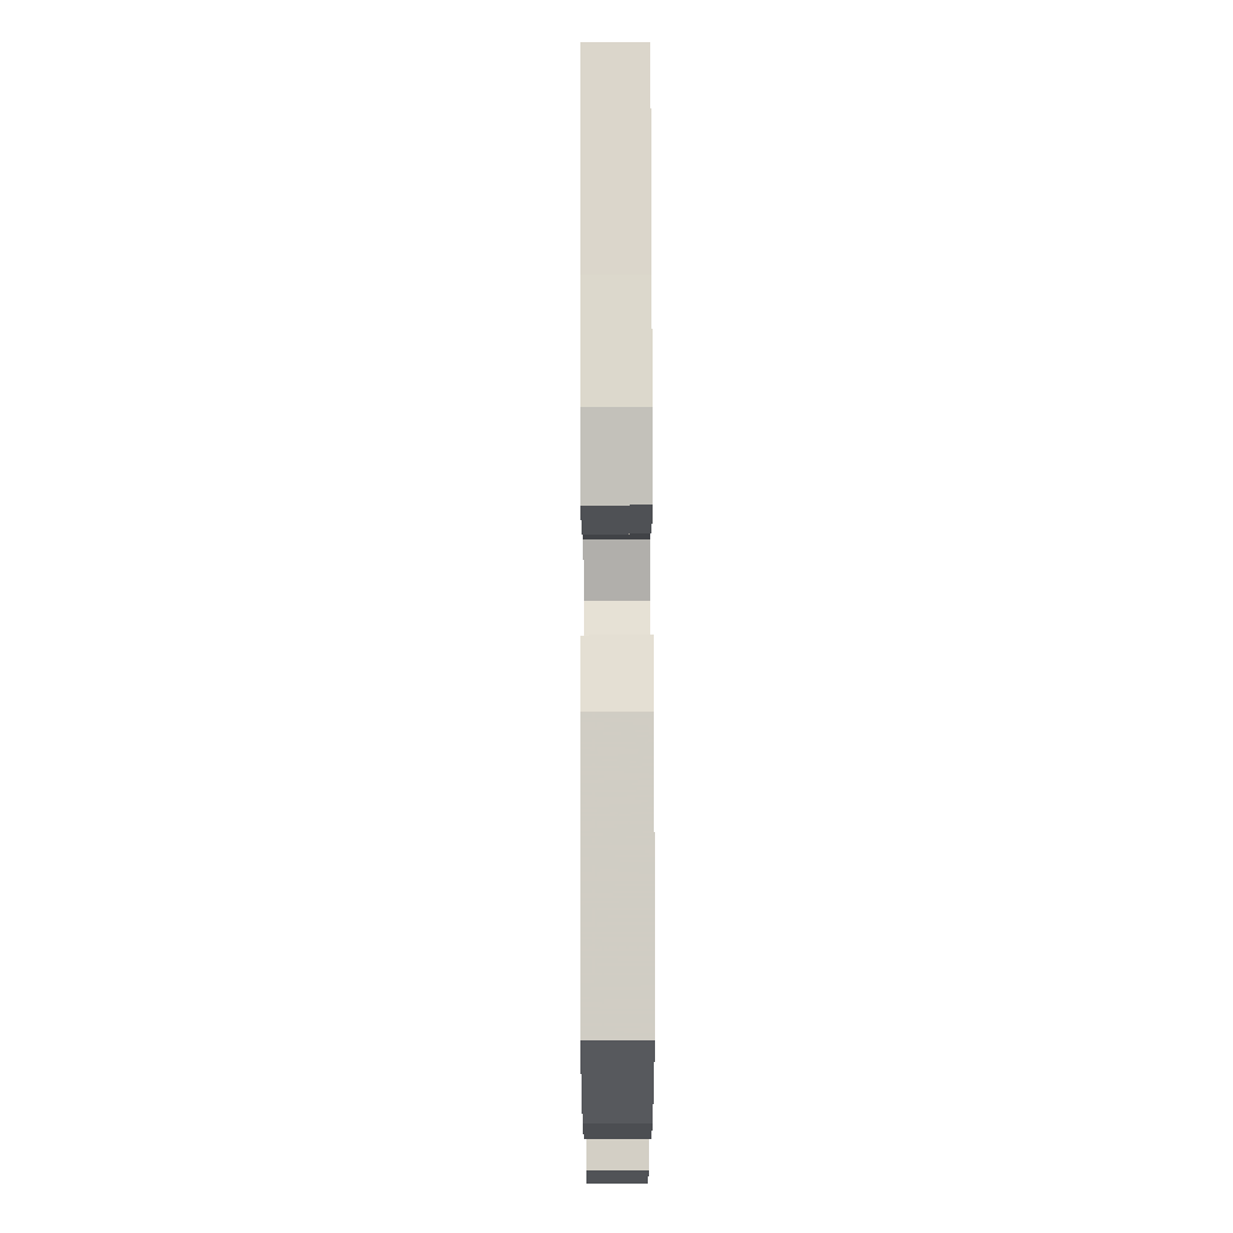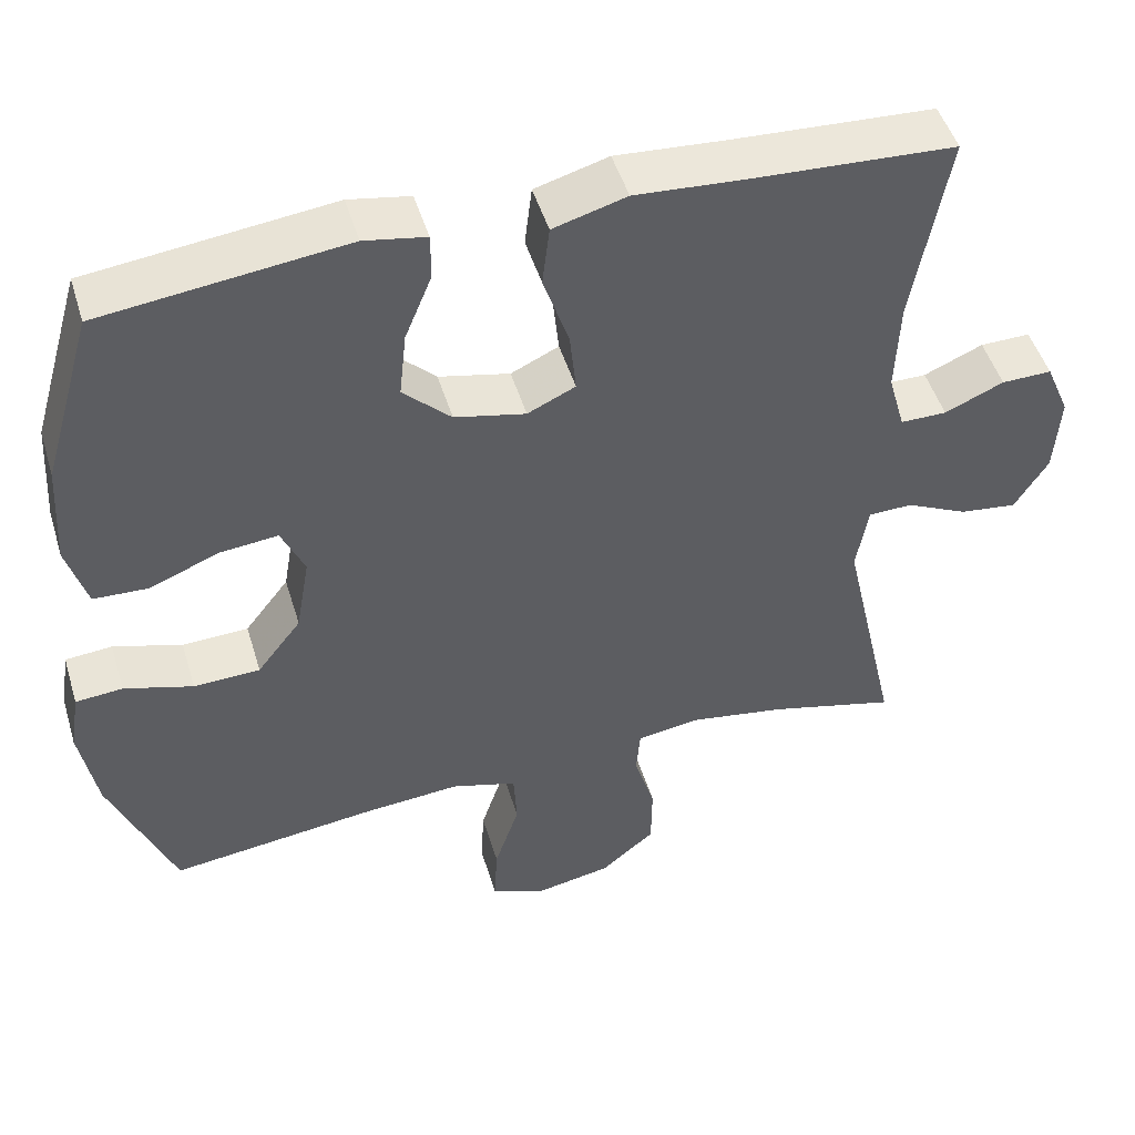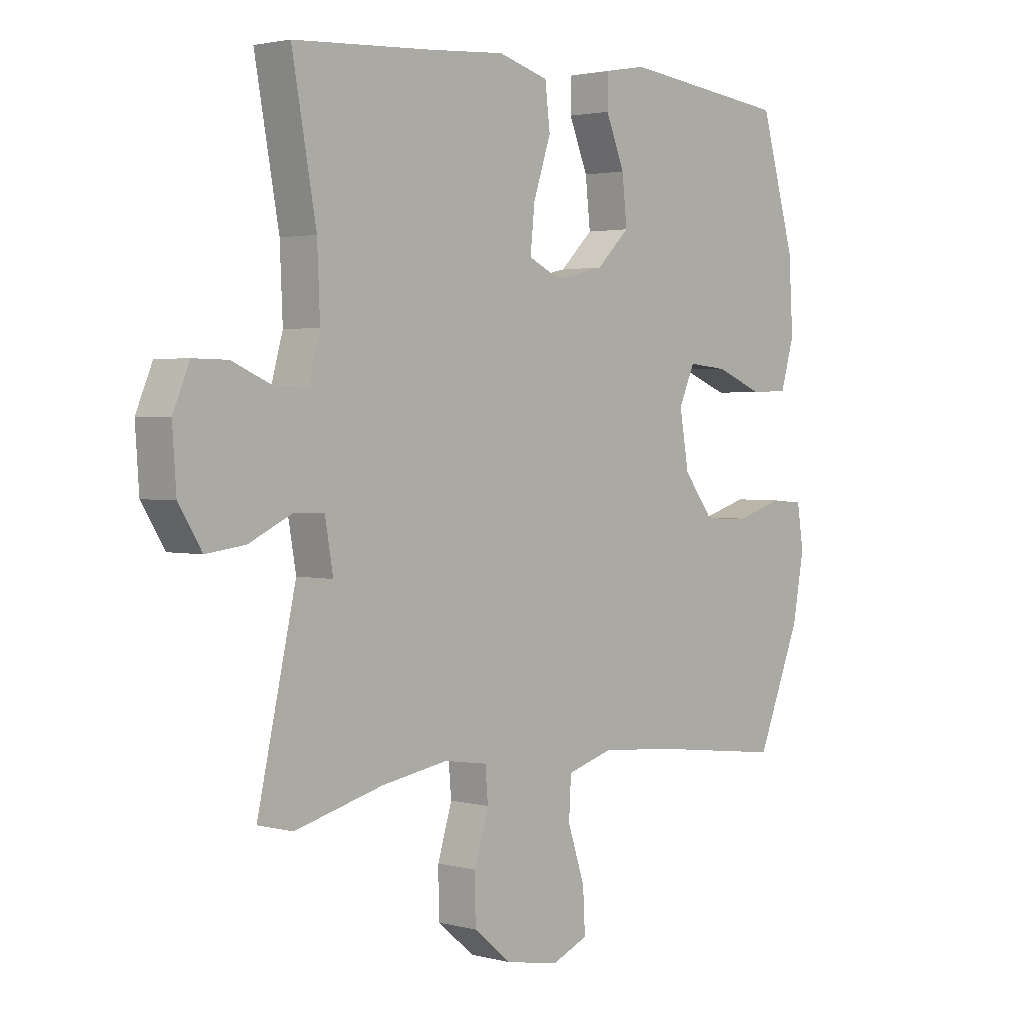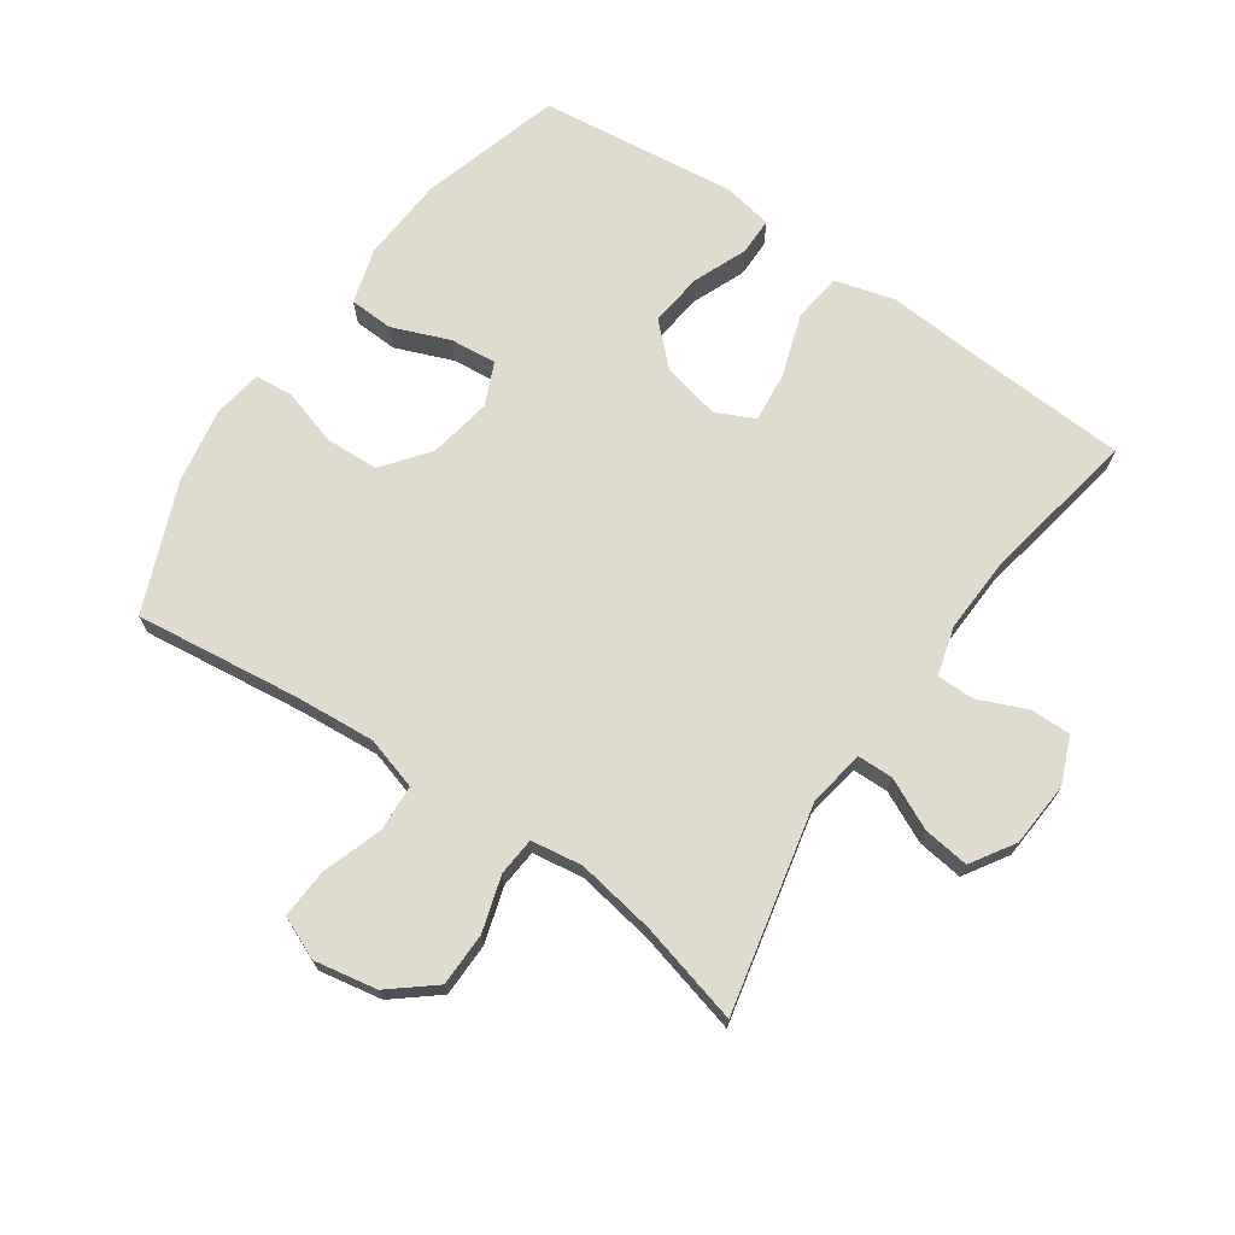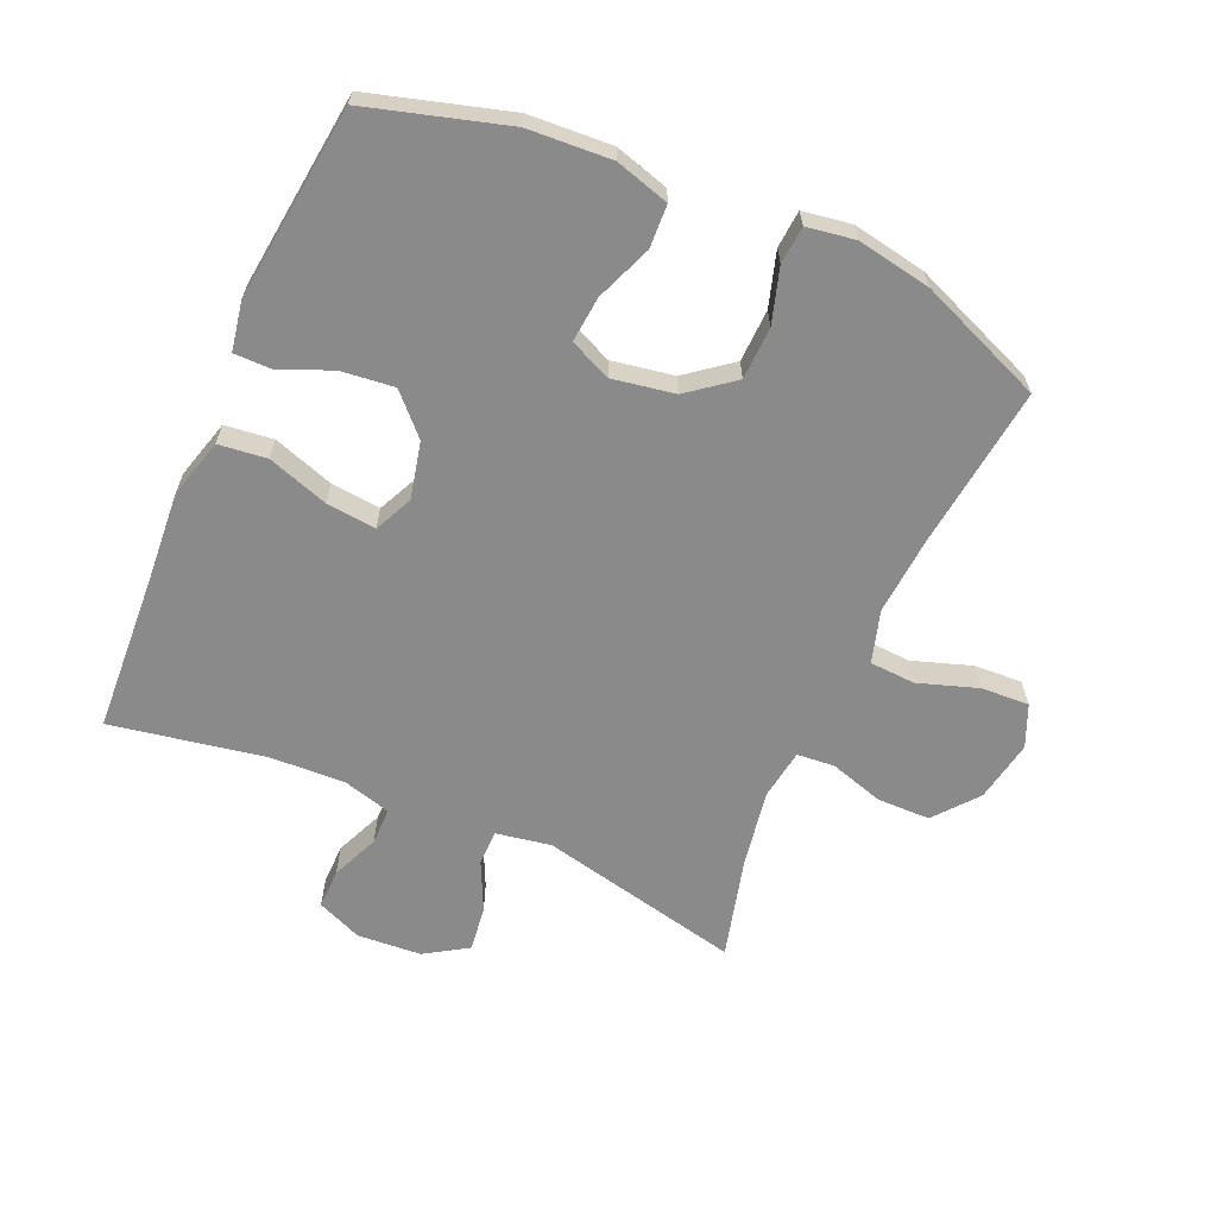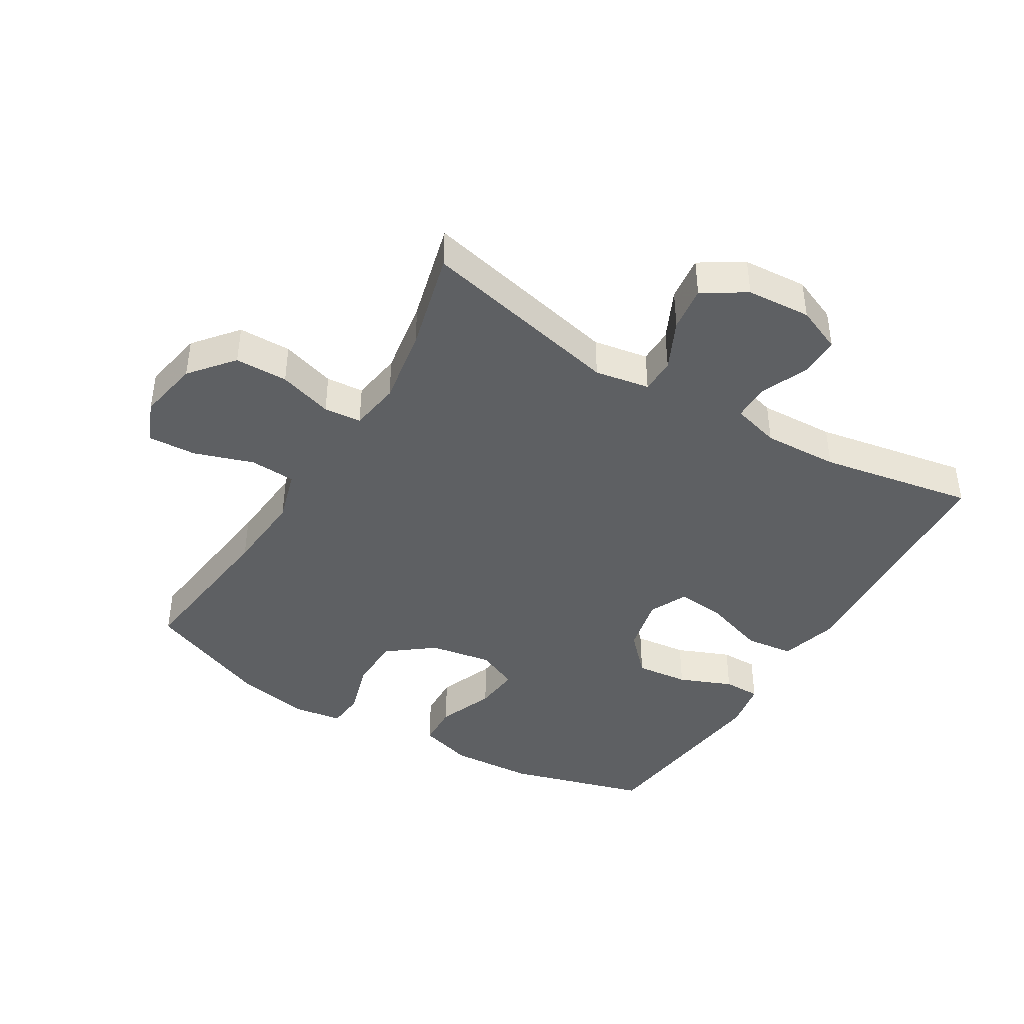
<metadata>
{"format":"obj","ext":"obj","renderer":"f3d","projection":"perspective","resolution":1024,"background":"white","views":[{"elev":76.8,"azim":89.9,"up":"+Z"},{"elev":48.4,"azim":163.3,"up":"+Z"},{"elev":2.3,"azim":-47.8,"up":"+Z"},{"elev":70.5,"azim":-145.3,"up":"+Y"},{"elev":-63.6,"azim":66.4,"up":"+Y"},{"elev":-42.3,"azim":-121.1,"up":"+Y"}]}
</metadata>
<code>
v 0.5 0.07 -0.5
v 0.247 0.07 -0.469
v 0.121 0.07 -0.459
v 0.039 0.07 -0.483
v 0.035 0.07 -0.555
v 0.066 0.07 -0.648
v 0.07 0.07 -0.724
v 0.004 0.07 -0.752
v -0.093 0.07 -0.734
v -0.161 0.07 -0.678
v -0.162 0.07 -0.595
v -0.136 0.07 -0.51
v -0.141 0.07 -0.451
v -0.22 0.07 -0.439
v -0.341 0.07 -0.459
v -0.5 0.07 -0.5
v -0.429 0.07 -0.182
v -0.444 0.07 -0.096
v -0.499 0.07 -0.095
v -0.577 0.07 -0.132
v -0.648 0.07 -0.141
v -0.69 0.07 -0.074
v -0.697 0.07 0.027
v -0.667 0.07 0.098
v -0.604 0.07 0.097
v -0.53 0.07 0.065
v -0.472 0.07 0.065
v -0.451 0.07 0.14
v -0.456 0.07 0.258
v -0.5 0.07 0.5
v -0.248 0.07 0.514
v -0.109 0.07 0.524
v -0.017 0.07 0.498
v -0.008 0.07 0.422
v -0.04 0.07 0.326
v -0.048 0.07 0.248
v 0.012 0.07 0.22
v 0.101 0.07 0.24
v 0.161 0.07 0.298
v 0.152 0.07 0.381
v 0.118 0.07 0.464
v 0.118 0.07 0.522
v 0.195 0.07 0.536
v 0.5 0.07 0.5
v 0.563 0.07 0.282
v 0.571 0.07 0.151
v 0.546 0.07 0.066
v 0.478 0.07 0.063
v 0.39 0.07 0.098
v 0.318 0.07 0.105
v 0.289 0.07 0.04
v 0.306 0.07 -0.058
v 0.361 0.07 -0.129
v 0.444 0.07 -0.132
v 0.53 0.07 -0.106
v 0.589 0.07 -0.111
v 0.601 0.07 -0.187
v 0.58 0.07 -0.303
v 0.5 0 -0.5
v 0.247 0 -0.469
v 0.121 0 -0.459
v 0.039 0 -0.483
v 0.035 0 -0.555
v 0.066 0 -0.648
v 0.07 0 -0.724
v 0.004 0 -0.752
v -0.093 0 -0.734
v -0.161 0 -0.678
v -0.162 0 -0.595
v -0.136 0 -0.51
v -0.141 0 -0.451
v -0.22 0 -0.439
v -0.341 0 -0.459
v -0.5 0 -0.5
v -0.429 0 -0.182
v -0.444 0 -0.096
v -0.499 0 -0.095
v -0.577 0 -0.132
v -0.648 0 -0.141
v -0.69 0 -0.074
v -0.697 0 0.027
v -0.667 0 0.098
v -0.604 0 0.097
v -0.53 0 0.065
v -0.472 0 0.065
v -0.451 0 0.14
v -0.456 0 0.258
v -0.5 0 0.5
v -0.248 0 0.514
v -0.109 0 0.524
v -0.017 0 0.498
v -0.008 0 0.422
v -0.04 0 0.326
v -0.048 0 0.248
v 0.012 0 0.22
v 0.101 0 0.24
v 0.161 0 0.298
v 0.152 0 0.381
v 0.118 0 0.464
v 0.118 0 0.522
v 0.195 0 0.536
v 0.5 0 0.5
v 0.563 0 0.282
v 0.571 0 0.151
v 0.546 0 0.066
v 0.478 0 0.063
v 0.39 0 0.098
v 0.318 0 0.105
v 0.289 0 0.04
v 0.306 0 -0.058
v 0.361 0 -0.129
v 0.444 0 -0.132
v 0.53 0 -0.106
v 0.589 0 -0.111
v 0.601 0 -0.187
v 0.58 0 -0.303
f 58 1 2
f 57 58 2
f 56 57 2
f 55 56 2
f 54 55 2
f 53 54 2 3
f 52 53 3 4
f 51 52 4
f 50 51 4
f 47 48 49
f 46 47 49
f 45 46 49
f 44 45 49
f 43 44 49
f 42 43 49
f 41 42 49
f 40 41 49
f 39 40 49 50
f 38 39 50 4
f 33 34 35
f 32 33 35
f 31 32 35
f 31 35 36
f 30 31 36
f 29 30 36
f 28 29 36 37
f 24 25 26
f 23 24 26
f 22 23 26
f 21 22 26
f 20 21 26
f 19 20 26
f 18 19 26 27
f 27 28 37
f 18 27 37
f 17 18 37
f 10 11 12
f 9 10 12
f 8 9 12
f 7 8 12
f 6 7 12
f 5 6 12
f 4 5 12 13
f 38 4 13
f 17 37 38
f 16 17 38
f 15 16 38
f 14 15 38
f 13 14 38
f 60 59 116
f 60 116 115
f 60 115 114
f 60 114 113
f 60 113 112
f 61 60 112 111
f 62 61 111 110
f 62 110 109
f 62 109 108
f 107 106 105
f 107 105 104
f 107 104 103
f 107 103 102
f 107 102 101
f 107 101 100
f 107 100 99
f 107 99 98
f 108 107 98 97
f 62 108 97 96
f 93 92 91
f 93 91 90
f 93 90 89
f 94 93 89
f 94 89 88
f 94 88 87
f 95 94 87 86
f 84 83 82
f 84 82 81
f 84 81 80
f 84 80 79
f 84 79 78
f 84 78 77
f 85 84 77 76
f 95 86 85
f 95 85 76
f 95 76 75
f 70 69 68
f 70 68 67
f 70 67 66
f 70 66 65
f 70 65 64
f 70 64 63
f 71 70 63 62
f 71 62 96
f 96 95 75
f 96 75 74
f 96 74 73
f 96 73 72
f 96 72 71
f 1 59 60 2
f 2 60 61 3
f 3 61 62 4
f 4 62 63 5
f 5 63 64 6
f 6 64 65 7
f 7 65 66 8
f 8 66 67 9
f 9 67 68 10
f 10 68 69 11
f 11 69 70 12
f 12 70 71 13
f 13 71 72 14
f 14 72 73 15
f 15 73 74 16
f 16 74 75 17
f 17 75 76 18
f 18 76 77 19
f 19 77 78 20
f 20 78 79 21
f 21 79 80 22
f 22 80 81 23
f 23 81 82 24
f 24 82 83 25
f 25 83 84 26
f 26 84 85 27
f 27 85 86 28
f 28 86 87 29
f 29 87 88 30
f 30 88 89 31
f 31 89 90 32
f 32 90 91 33
f 33 91 92 34
f 34 92 93 35
f 35 93 94 36
f 36 94 95 37
f 37 95 96 38
f 38 96 97 39
f 39 97 98 40
f 40 98 99 41
f 41 99 100 42
f 42 100 101 43
f 43 101 102 44
f 44 102 103 45
f 45 103 104 46
f 46 104 105 47
f 47 105 106 48
f 48 106 107 49
f 49 107 108 50
f 50 108 109 51
f 51 109 110 52
f 52 110 111 53
f 53 111 112 54
f 54 112 113 55
f 55 113 114 56
f 56 114 115 57
f 57 115 116 58
f 58 116 59 1

</code>
